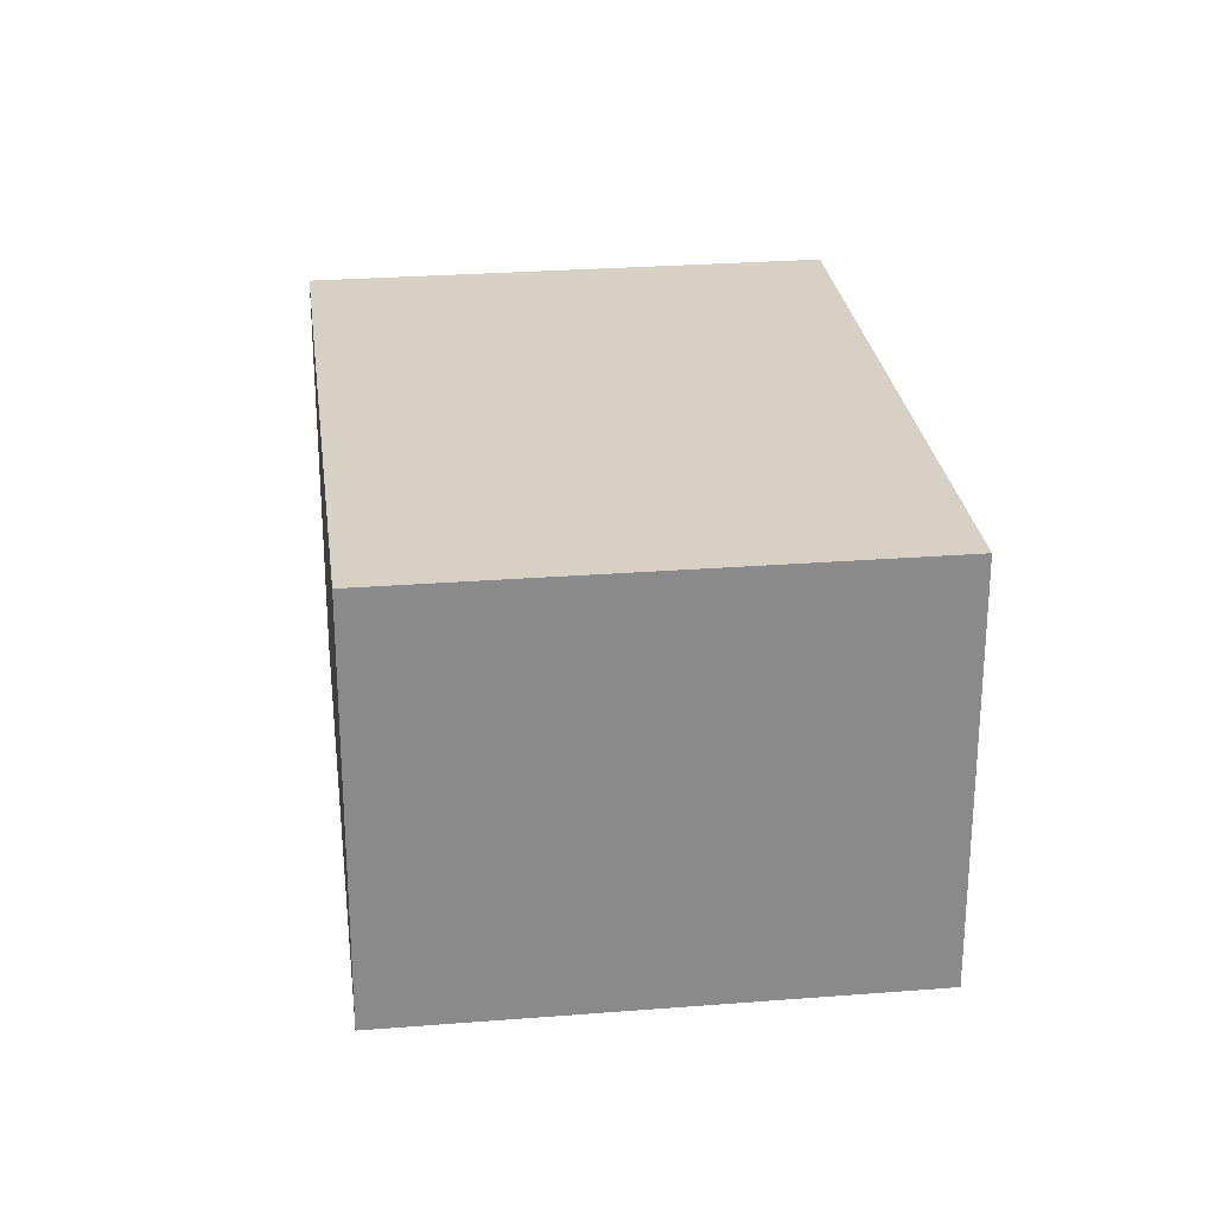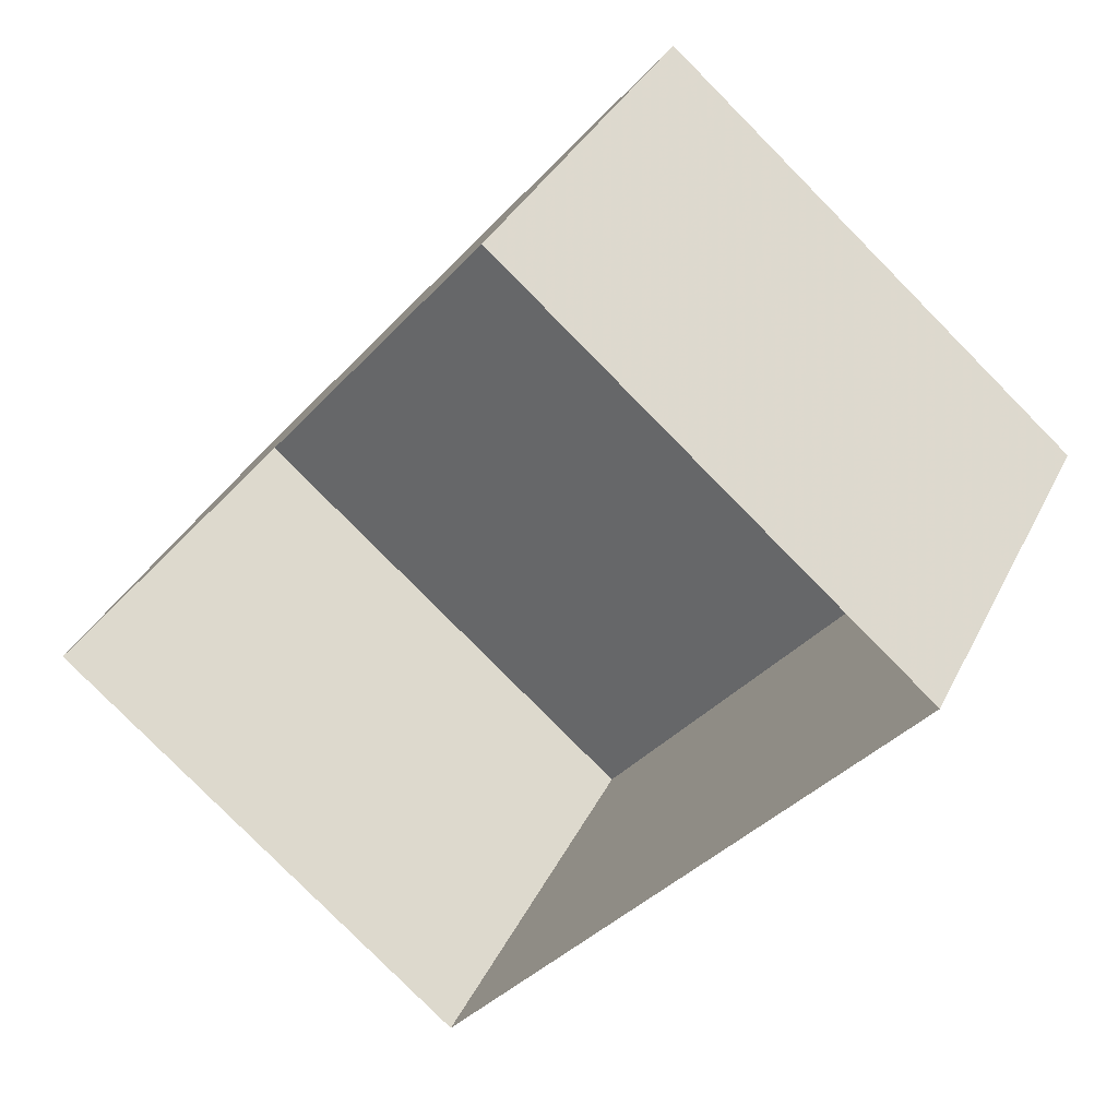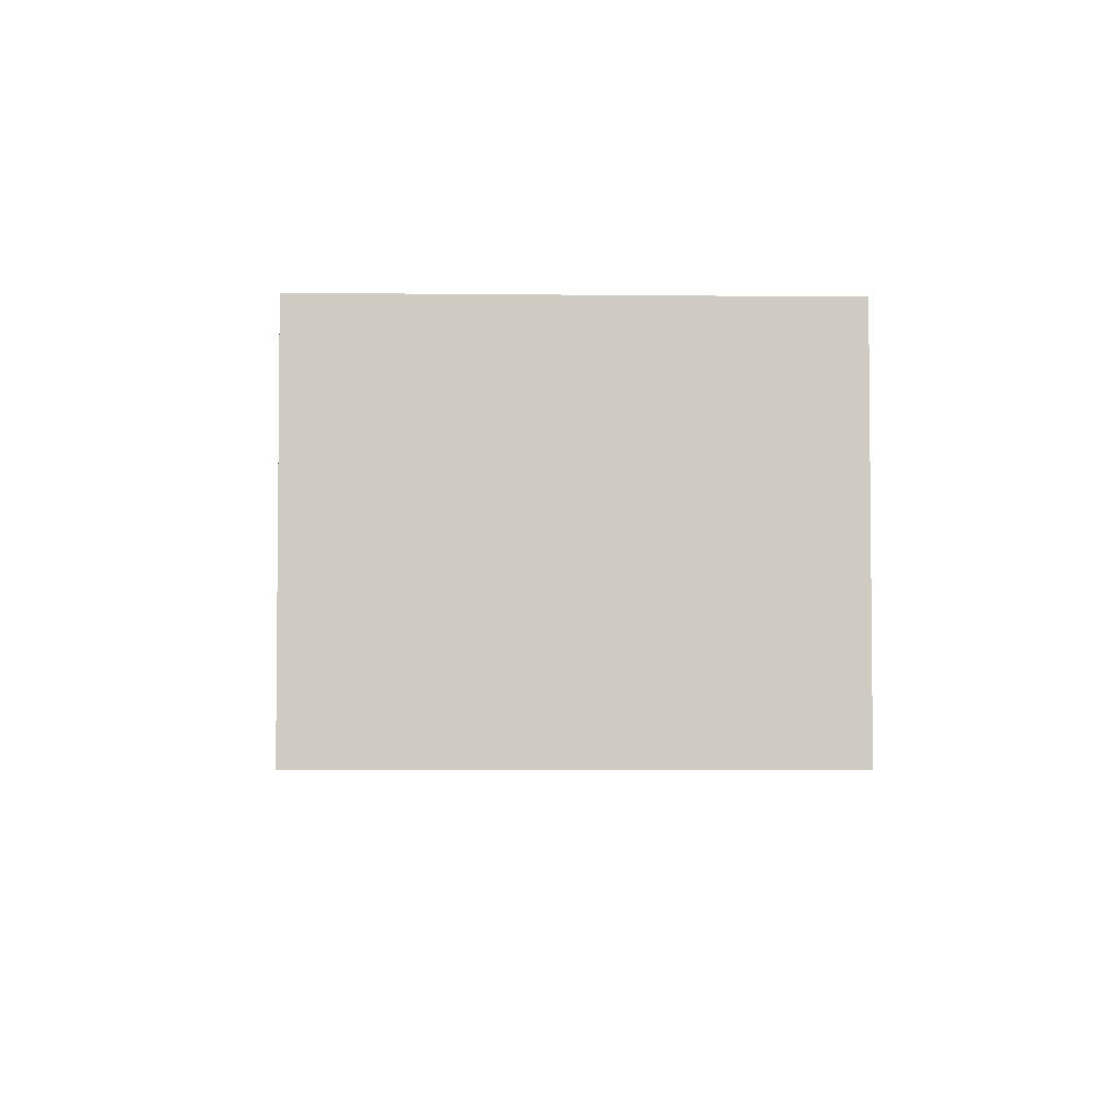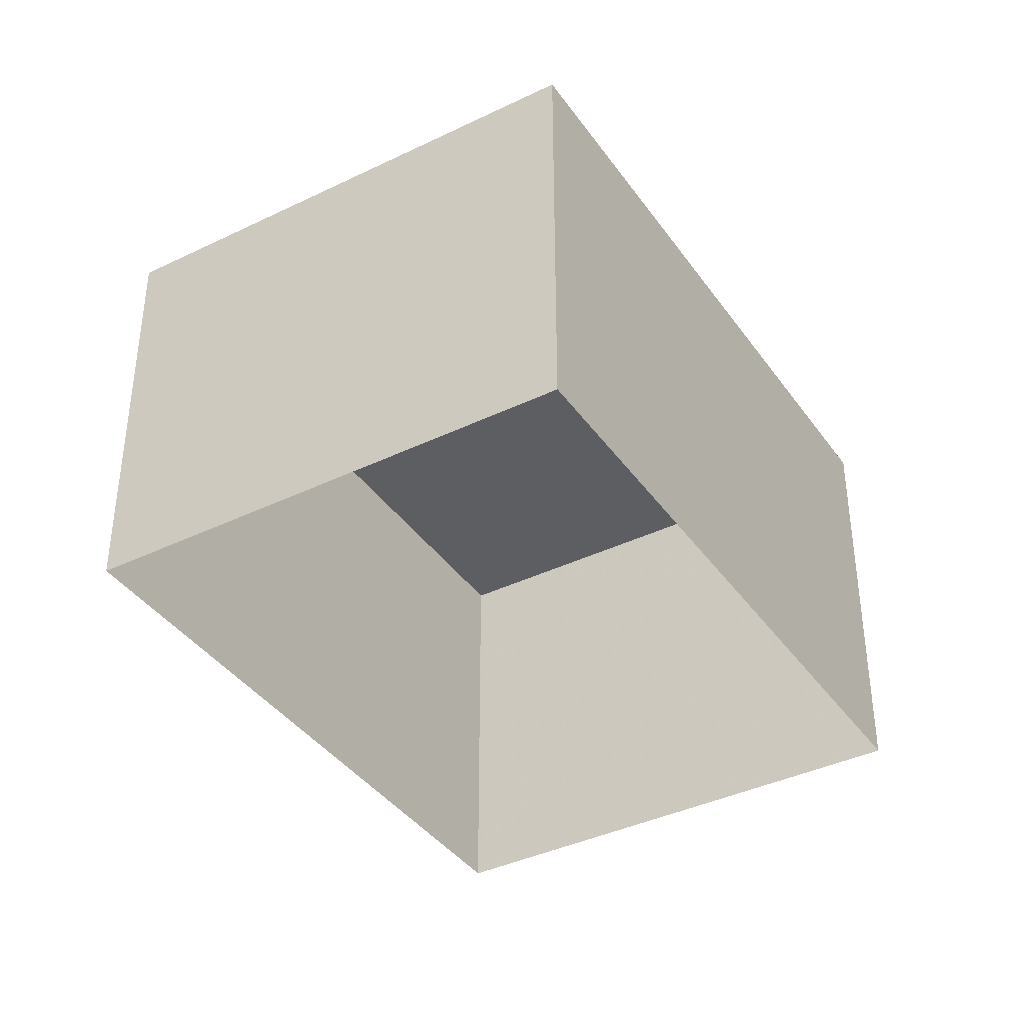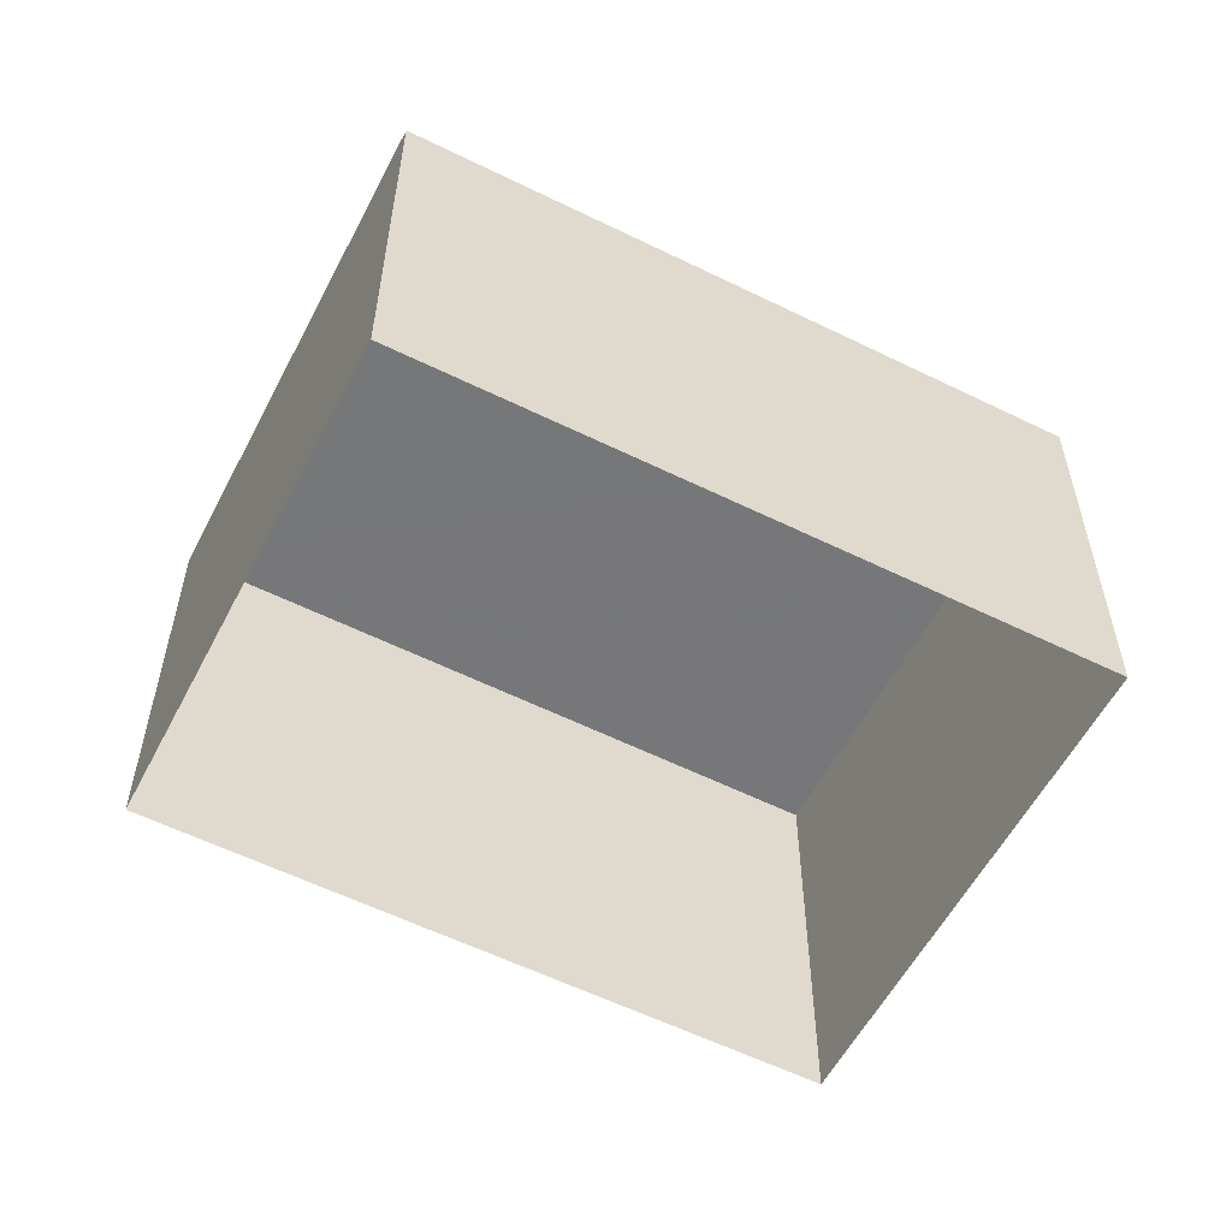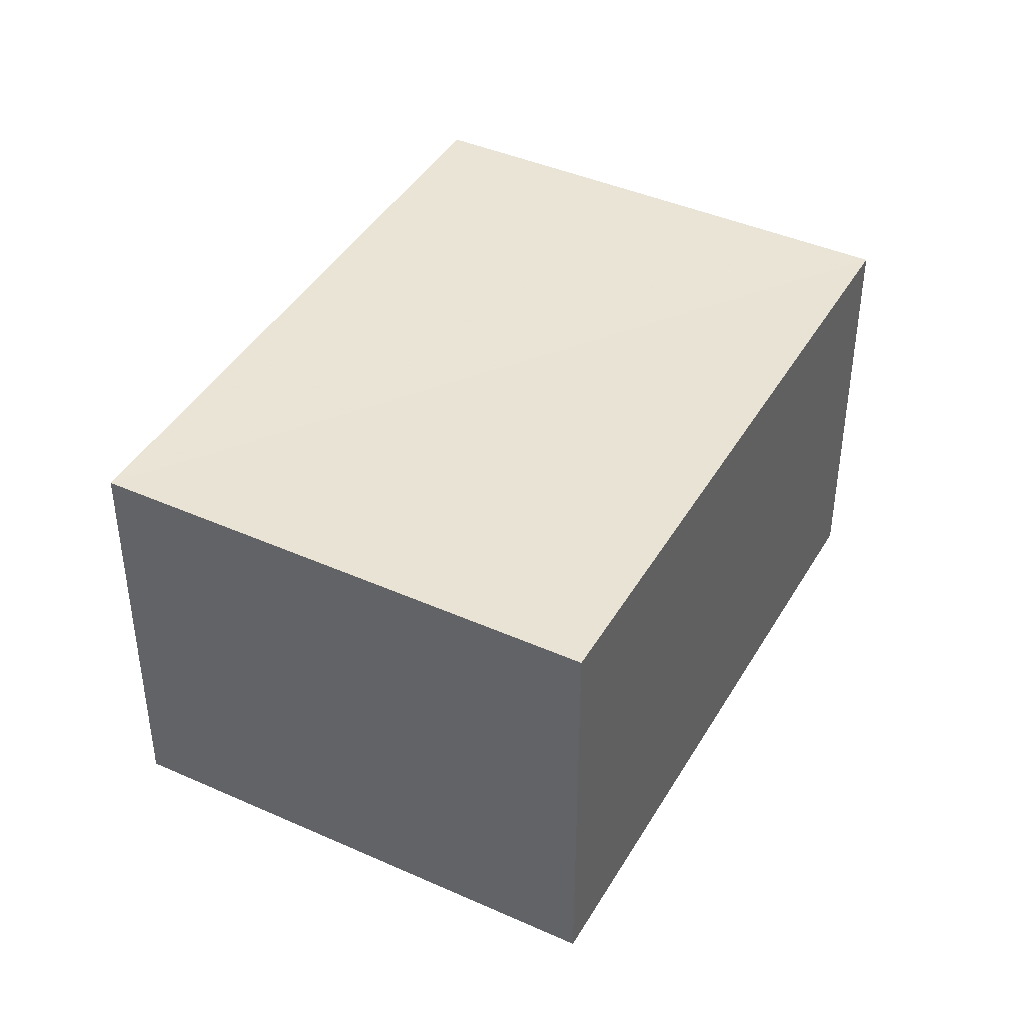
<metadata>
{"format":"obj","ext":"obj","renderer":"f3d","projection":"perspective","resolution":1024,"background":"white","views":[{"elev":26.9,"azim":-147.0,"up":"+Z"},{"elev":34.7,"azim":-156.7,"up":"+Y"},{"elev":-4.2,"azim":37.6,"up":"+Z"},{"elev":-38.8,"azim":-108.7,"up":"+Z"},{"elev":-57.1,"azim":-77.3,"up":"+Z"},{"elev":42.4,"azim":-111.8,"up":"+Z"}]}
</metadata>
<code>
v -2.238e+05 -1.282e+05 14.52
v -2.238e+05 -1.282e+05 14.52
v -2.238e+05 -1.282e+05 14.52
v -2.238e+05 -1.282e+05 14.52
v -2.238e+05 -1.282e+05 16.7
v -2.238e+05 -1.282e+05 16.7
v -2.238e+05 -1.282e+05 16.7
v -2.238e+05 -1.282e+05 16.7
f 1 2 3
f 1 4 2
f 5 6 7
f 5 8 6
f 8 2 4
f 8 5 2
f 6 4 1
f 6 8 4
f 6 1 3
f 7 6 3
f 5 3 2
f 5 7 3

</code>
